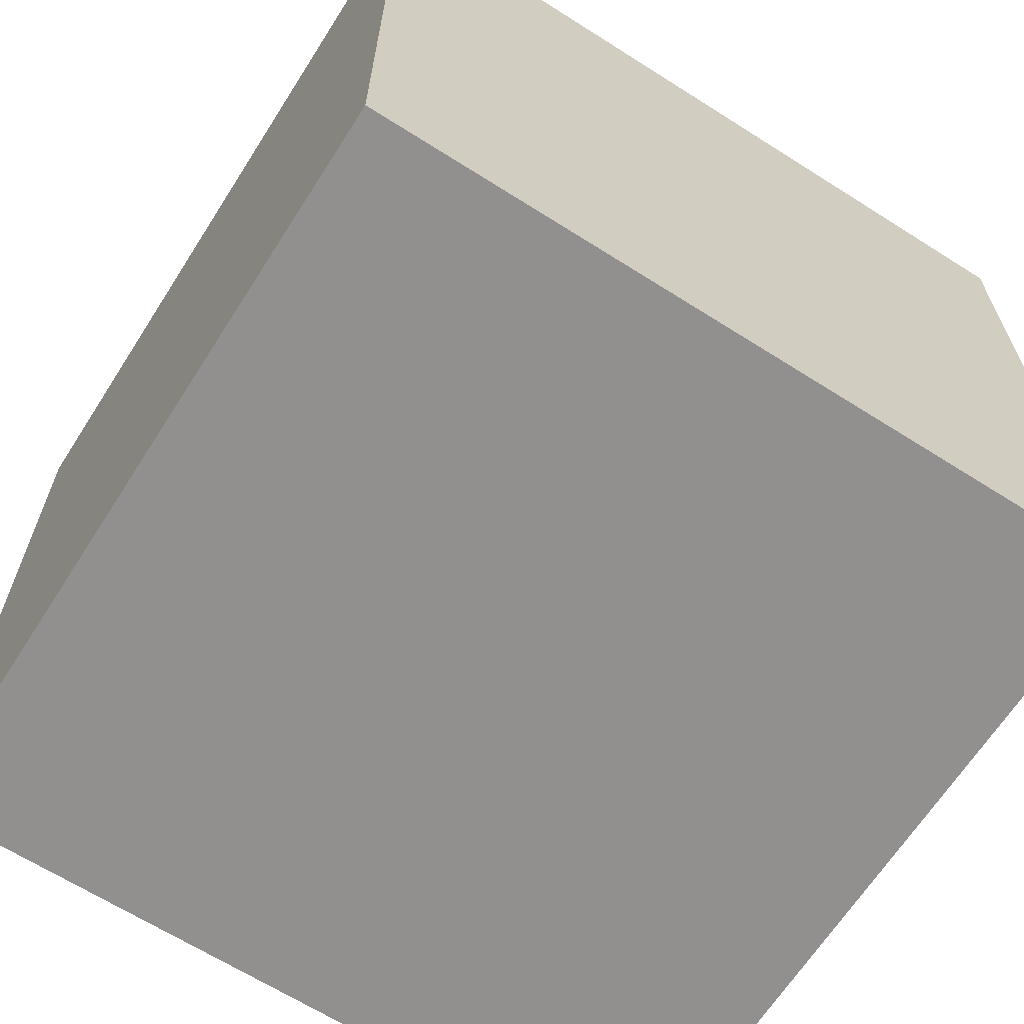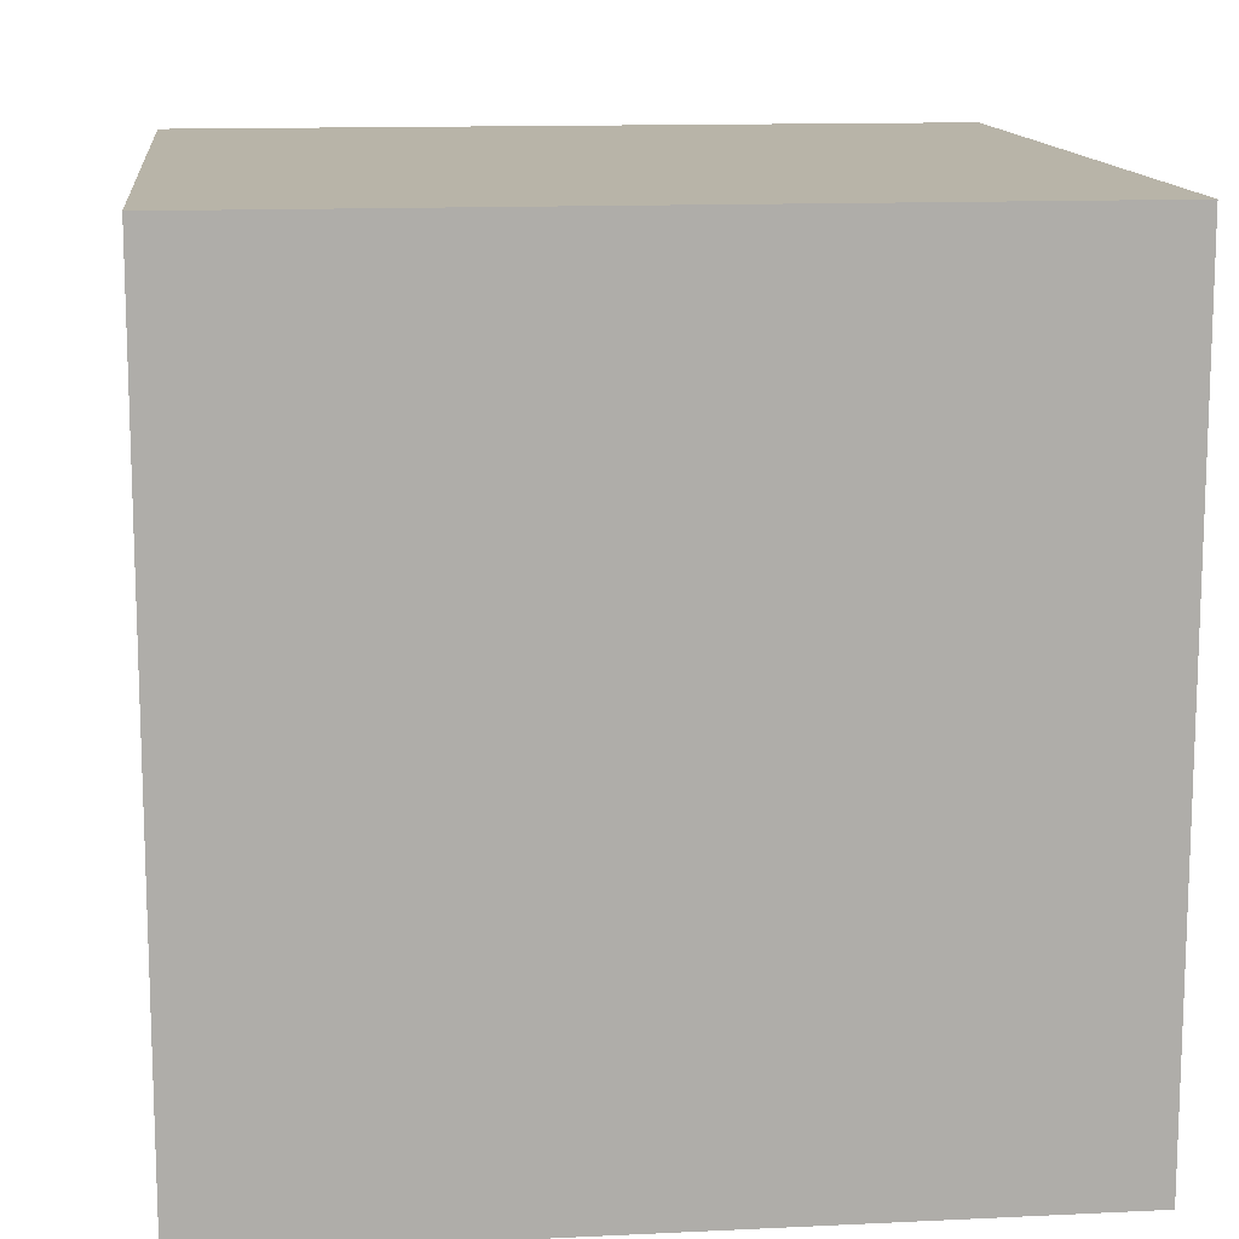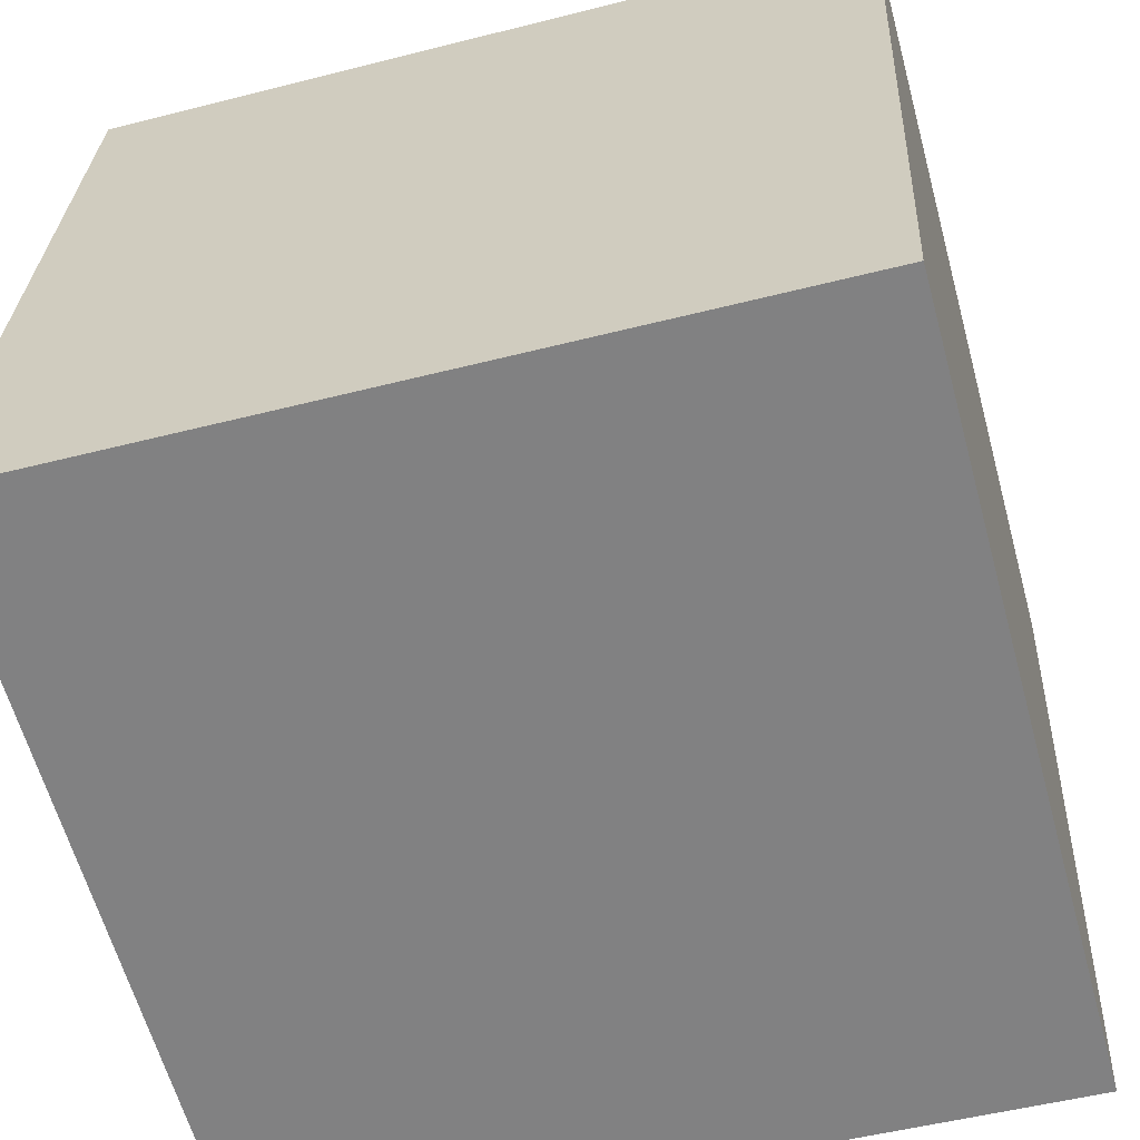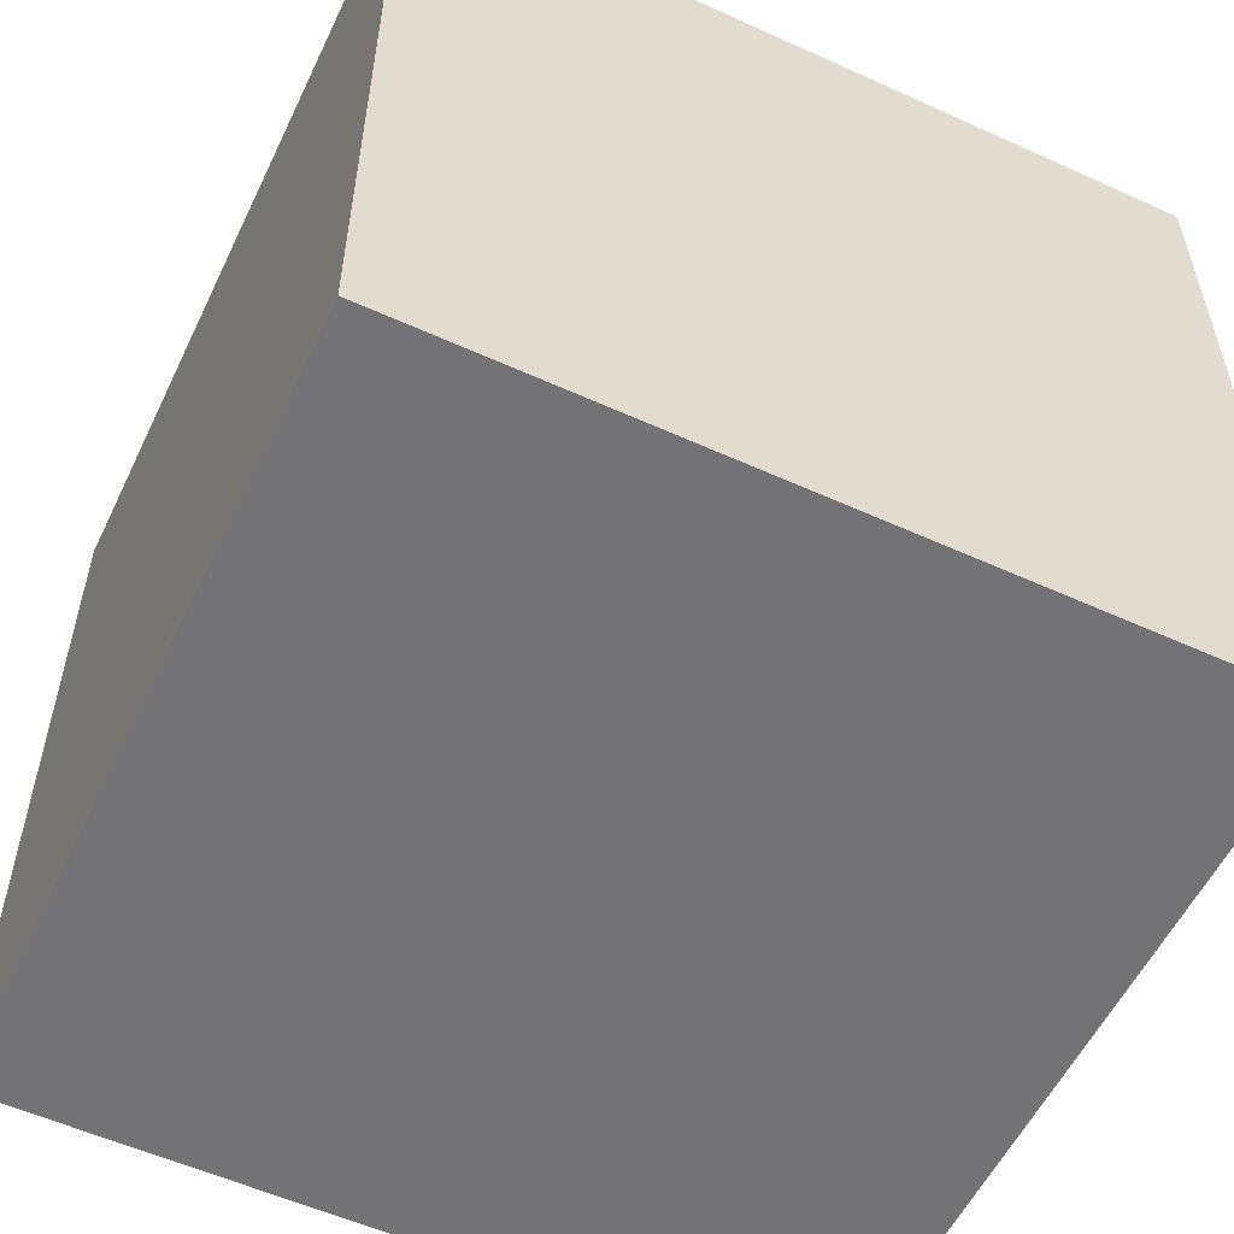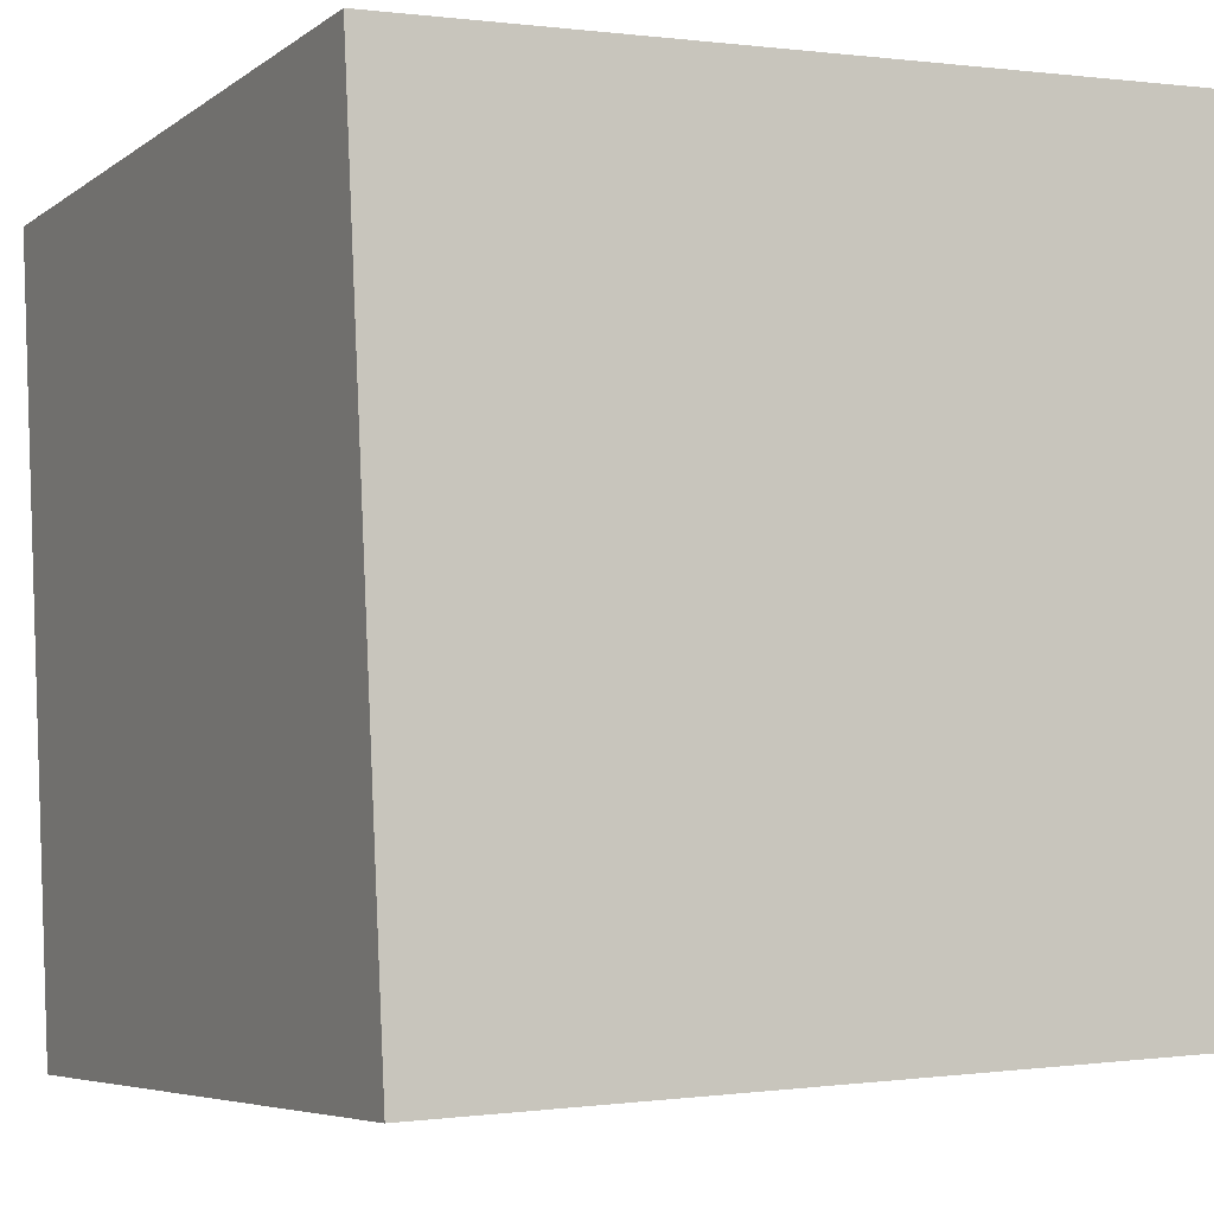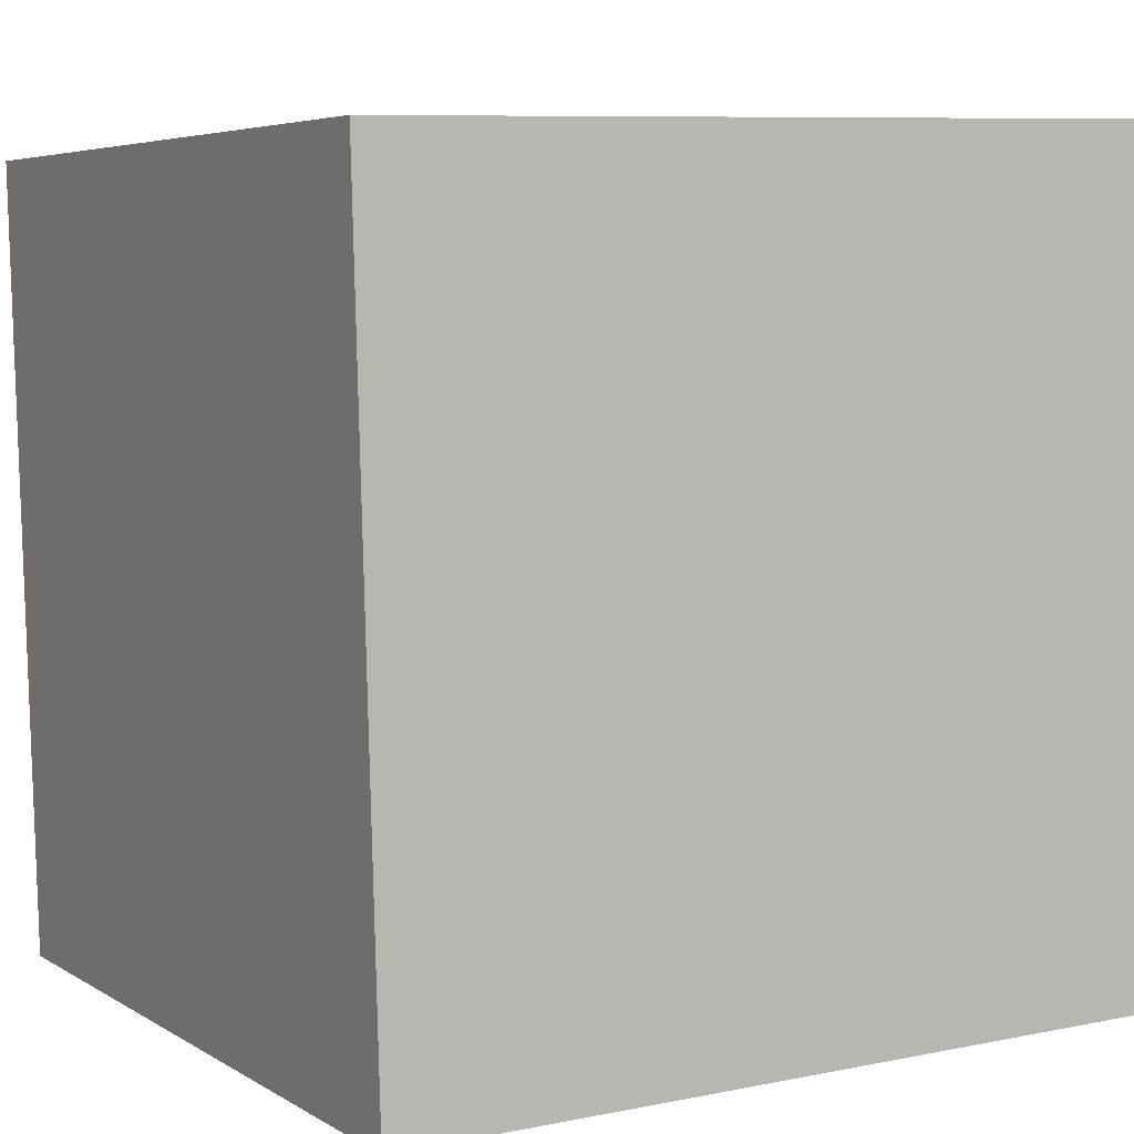
<metadata>
{"format":"obj","ext":"obj","renderer":"f3d","projection":"perspective","resolution":1024,"background":"white","views":[{"elev":-65.7,"azim":144.7,"up":"+Z"},{"elev":13.0,"azim":-99.1,"up":"+Z"},{"elev":-61.6,"azim":15.3,"up":"+Y"},{"elev":-56.0,"azim":151.8,"up":"+Z"},{"elev":-5.8,"azim":152.9,"up":"+Y"},{"elev":8.3,"azim":-119.3,"up":"+Y"}]}
</metadata>
<code>
o Cube
v -1.047 -0.9506 -1
v -1.047 -0.9506 1
v -0.9506 1.047 1
v -0.9506 1.047 -1
v 0.9506 -1.047 -1
v 0.9506 -1.047 1
v 1.047 0.9506 1
v 1.047 0.9506 -1
f 1 2 4
f 5 8 7
f 1 5 2
f 2 6 3
f 3 7 8
f 5 1 4
f 2 3 4
f 6 5 7
f 5 6 2
f 6 7 3
f 4 3 8
f 8 5 4

</code>
